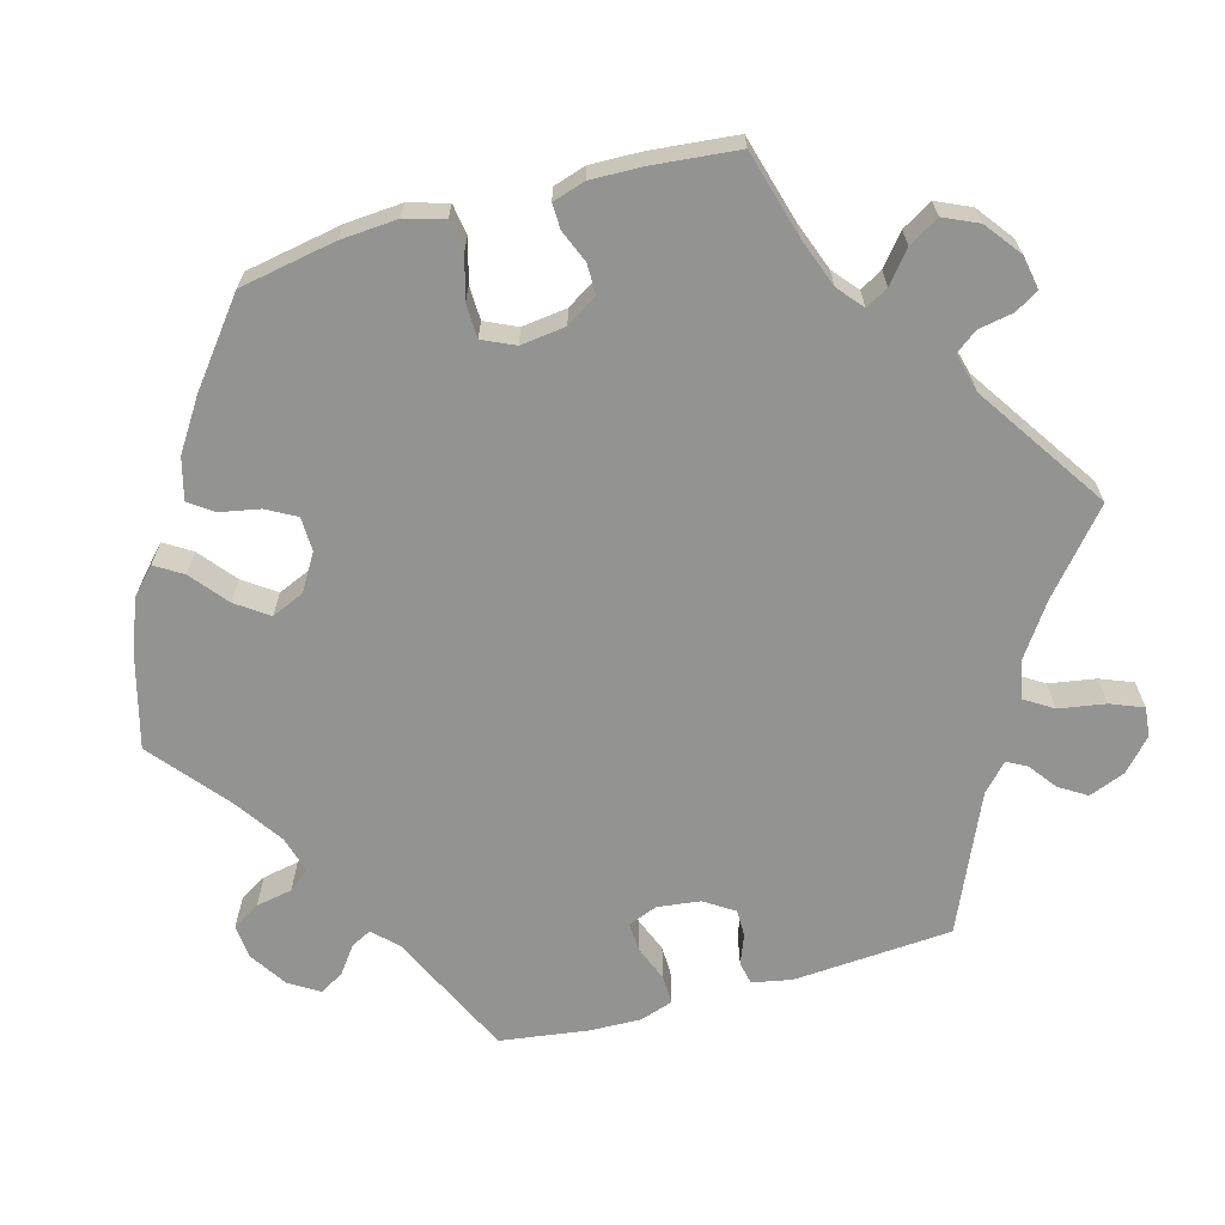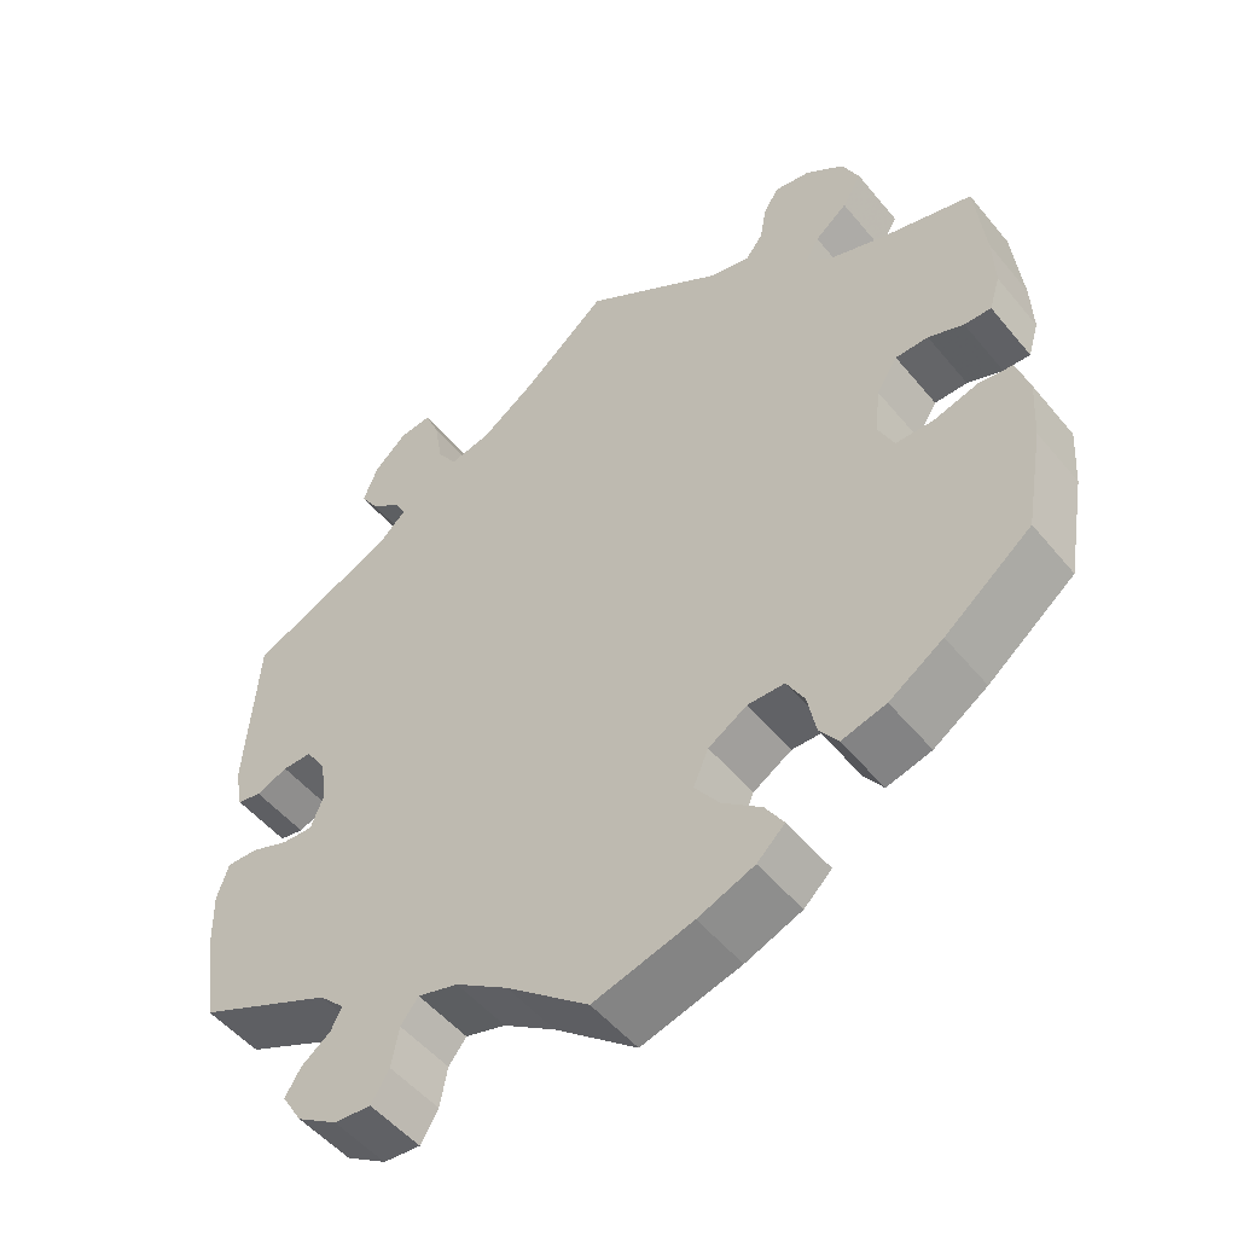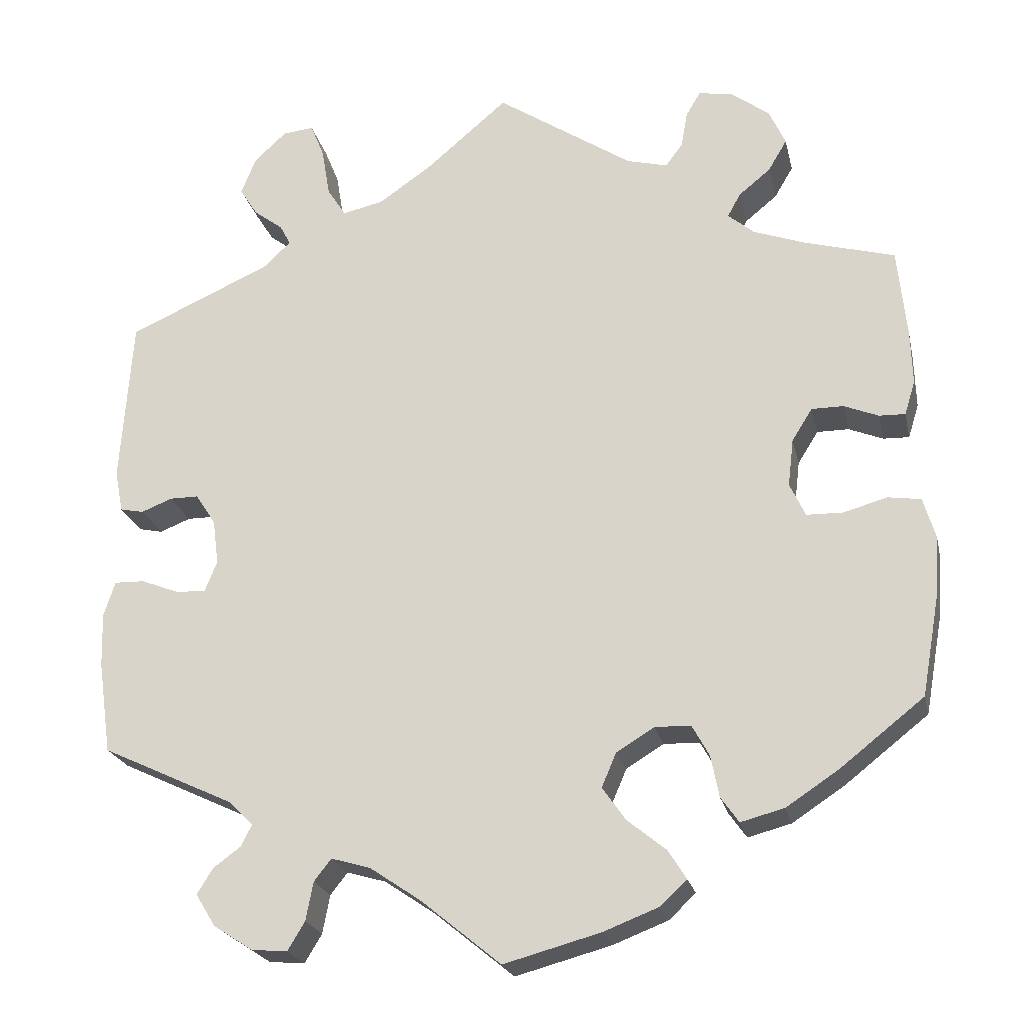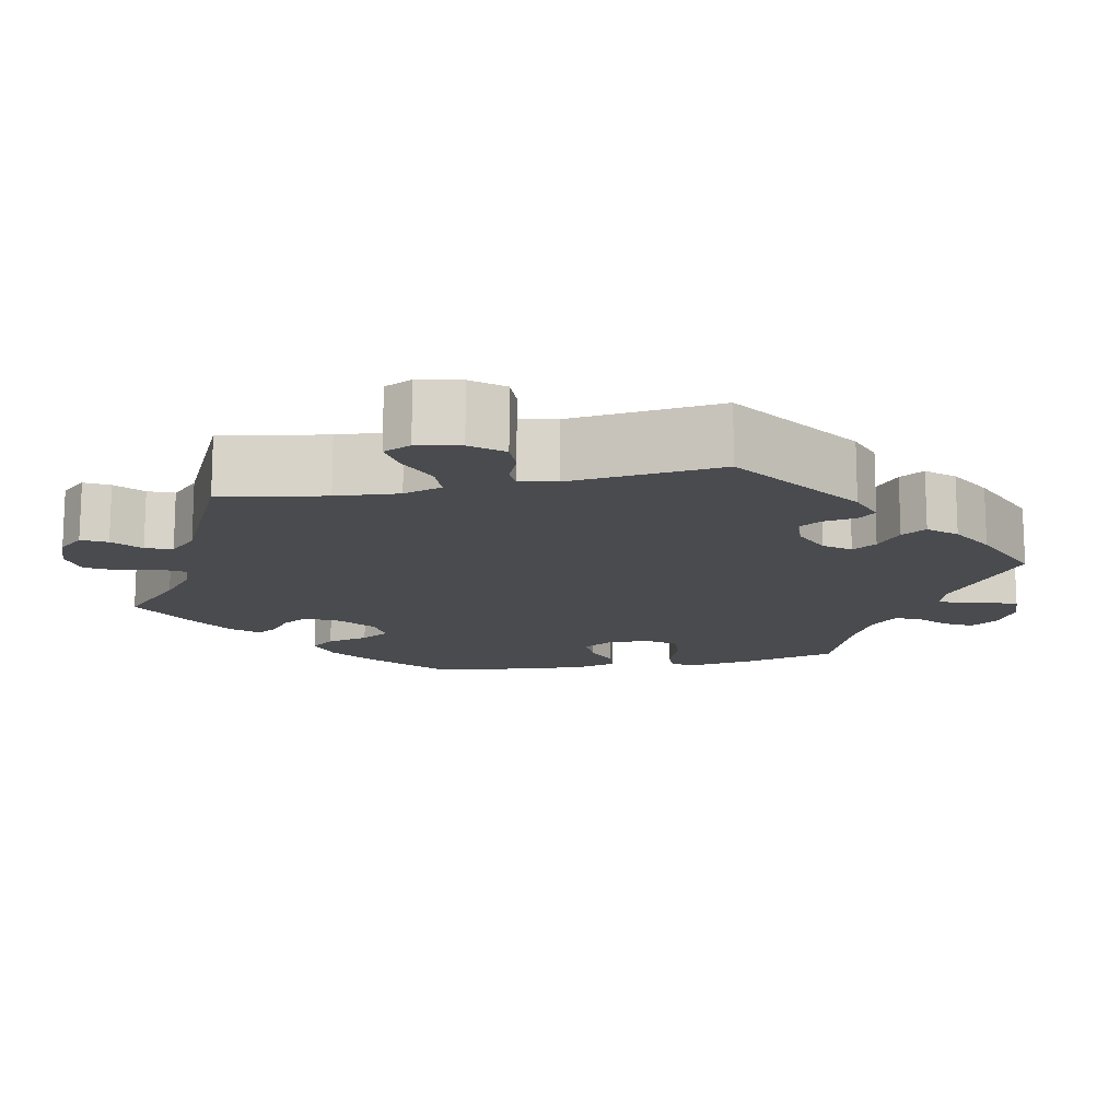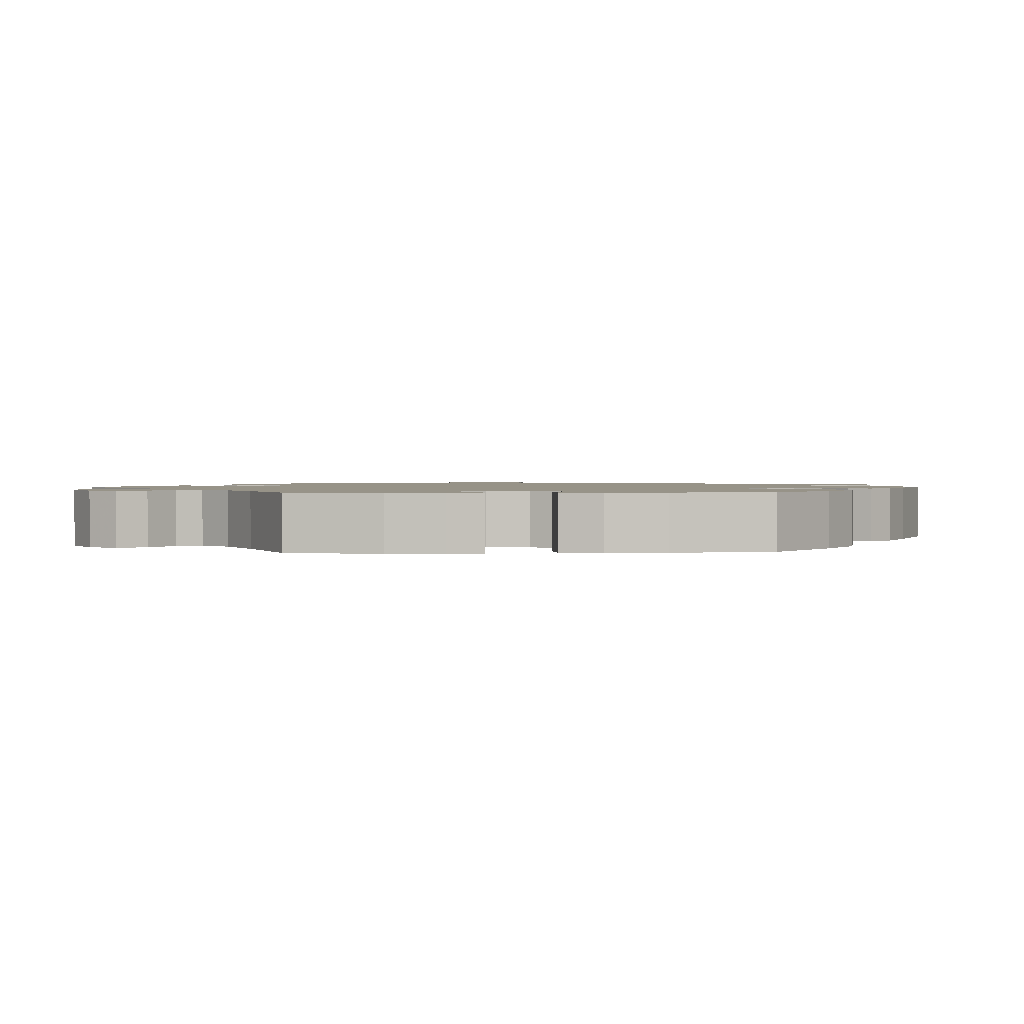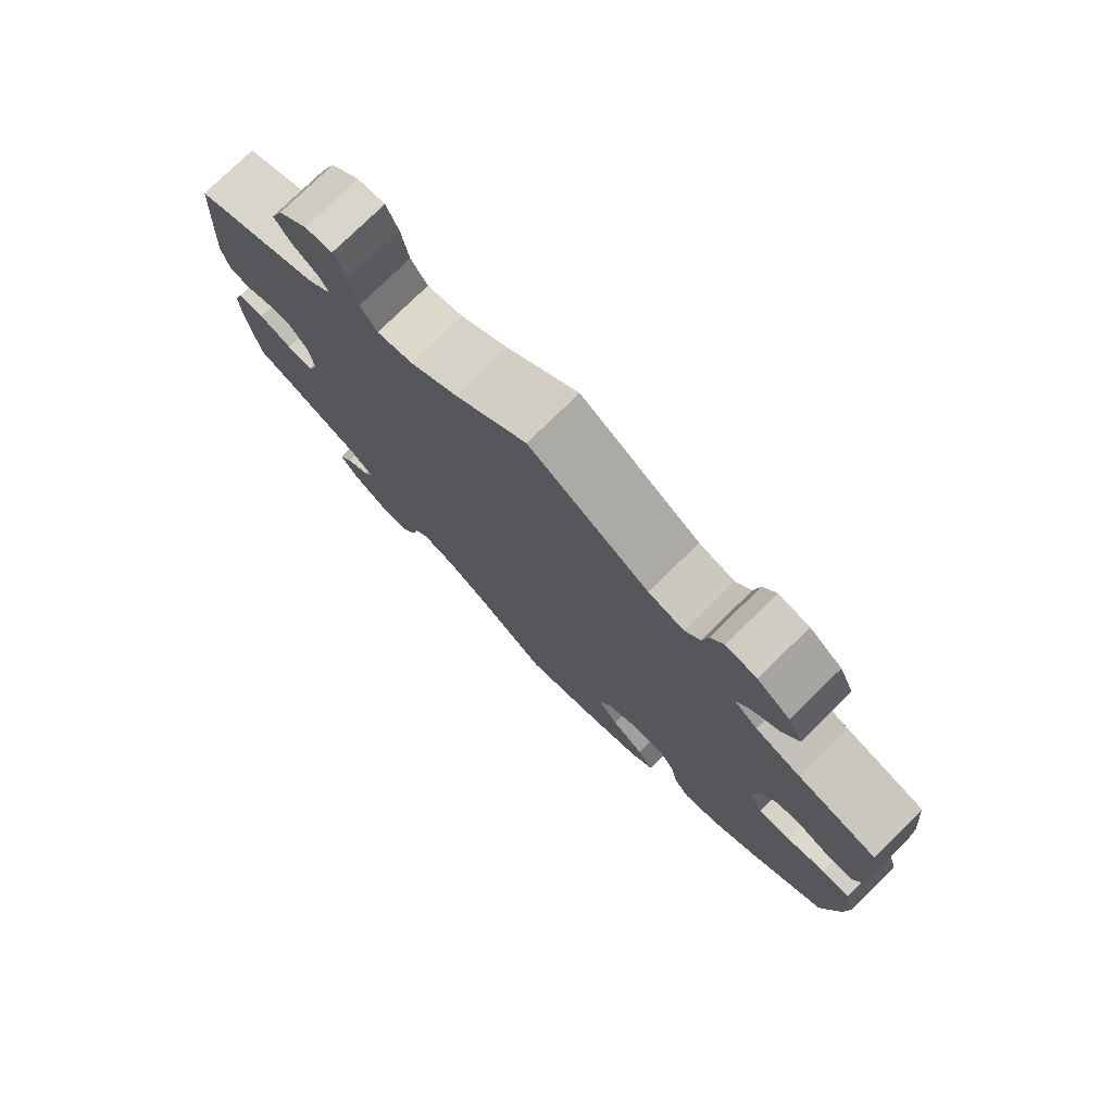
<metadata>
{"format":"obj","ext":"obj","renderer":"f3d","projection":"perspective","resolution":1024,"background":"white","views":[{"elev":-66.6,"azim":-74.4,"up":"+Y"},{"elev":-51.6,"azim":-141.7,"up":"+Z"},{"elev":-22.4,"azim":-167.6,"up":"+Z"},{"elev":-13.8,"azim":41.9,"up":"+Y"},{"elev":1.4,"azim":-153.0,"up":"+Y"},{"elev":77.3,"azim":-134.5,"up":"+Z"}]}
</metadata>
<code>
v -0.523 0.07 -0.165
v -0.528 0.07 -0.092
v -0.513 0.07 -0.042
v -0.473 0.07 -0.036
v -0.419 0.07 -0.051
v -0.375 0.07 -0.05
v -0.356 0.07 -0.009
v -0.363 0.07 0.049
v -0.388 0.07 0.089
v -0.427 0.07 0.089
v -0.469 0.07 0.072
v -0.501 0.07 0.071
v -0.514 0.07 0.113
v -0.512 0.07 0.179
v -0.501 0.07 0.289
v -0.39 0.07 0.32
v -0.327 0.07 0.343
v -0.295 0.07 0.37
v -0.311 0.07 0.399
v -0.35 0.07 0.431
v -0.373 0.07 0.47
v -0.353 0.07 0.514
v -0.307 0.07 0.549
v -0.264 0.07 0.557
v -0.246 0.07 0.527
v -0.238 0.07 0.482
v -0.217 0.07 0.454
v -0.167 0.07 0.467
v 0 0.07 0.578
v 0.101 0.07 0.492
v 0.166 0.07 0.447
v 0.216 0.07 0.436
v 0.239 0.07 0.472
v 0.249 0.07 0.532
v 0.266 0.07 0.574
v 0.304 0.07 0.57
v 0.344 0.07 0.533
v 0.362 0.07 0.487
v 0.34 0.07 0.452
v 0.304 0.07 0.425
v 0.291 0.07 0.4
v 0.325 0.07 0.368
v 0.5 0.07 0.29
v 0.514 0.07 0.086
v 0.504 0.07 0.035
v 0.475 0.07 0.029
v 0.437 0.07 0.044
v 0.402 0.07 0.044
v 0.377 0.07 0.006
v 0.37 0.07 -0.049
v 0.385 0.07 -0.087
v 0.422 0.07 -0.085
v 0.468 0.07 -0.067
v 0.505 0.07 -0.066
v 0.519 0.07 -0.109
v 0.517 0.07 -0.175
v 0.501 0.07 -0.288
v 0.339 0.07 -0.364
v 0.309 0.07 -0.394
v 0.322 0.07 -0.42
v 0.356 0.07 -0.445
v 0.375 0.07 -0.476
v 0.351 0.07 -0.515
v 0.303 0.07 -0.546
v 0.259 0.07 -0.55
v 0.238 0.07 -0.515
v 0.229 0.07 -0.468
v 0.208 0.07 -0.441
v 0.16 0.07 -0.455
v 0.098 0.07 -0.497
v 0 0.07 -0.577
v -0.118 0.07 -0.545
v -0.185 0.07 -0.519
v -0.218 0.07 -0.488
v -0.196 0.07 -0.453
v -0.149 0.07 -0.415
v -0.12 0.07 -0.374
v -0.138 0.07 -0.332
v -0.184 0.07 -0.304
v -0.228 0.07 -0.305
v -0.249 0.07 -0.343
v -0.259 0.07 -0.394
v -0.281 0.07 -0.425
v -0.334 0.07 -0.411
v -0.398 0.07 -0.369
v -0.501 0.07 -0.288
v -0.523 0 -0.165
v -0.528 0 -0.092
v -0.513 0 -0.042
v -0.473 0 -0.036
v -0.419 0 -0.051
v -0.375 0 -0.05
v -0.356 0 -0.009
v -0.363 0 0.049
v -0.388 0 0.089
v -0.427 0 0.089
v -0.469 0 0.072
v -0.501 0 0.071
v -0.514 0 0.113
v -0.512 0 0.179
v -0.501 0 0.289
v -0.39 0 0.32
v -0.327 0 0.343
v -0.295 0 0.37
v -0.311 0 0.399
v -0.35 0 0.431
v -0.373 0 0.47
v -0.353 0 0.514
v -0.307 0 0.549
v -0.264 0 0.557
v -0.246 0 0.527
v -0.238 0 0.482
v -0.217 0 0.454
v -0.167 0 0.467
v 0 0 0.578
v 0.101 0 0.492
v 0.166 0 0.447
v 0.216 0 0.436
v 0.239 0 0.472
v 0.249 0 0.532
v 0.266 0 0.574
v 0.304 0 0.57
v 0.344 0 0.533
v 0.362 0 0.487
v 0.34 0 0.452
v 0.304 0 0.425
v 0.291 0 0.4
v 0.325 0 0.368
v 0.5 0 0.29
v 0.514 0 0.086
v 0.504 0 0.035
v 0.475 0 0.029
v 0.437 0 0.044
v 0.402 0 0.044
v 0.377 0 0.006
v 0.37 0 -0.049
v 0.385 0 -0.087
v 0.422 0 -0.085
v 0.468 0 -0.067
v 0.505 0 -0.066
v 0.519 0 -0.109
v 0.517 0 -0.175
v 0.501 0 -0.288
v 0.339 0 -0.364
v 0.309 0 -0.394
v 0.322 0 -0.42
v 0.356 0 -0.445
v 0.375 0 -0.476
v 0.351 0 -0.515
v 0.303 0 -0.546
v 0.259 0 -0.55
v 0.238 0 -0.515
v 0.229 0 -0.468
v 0.208 0 -0.441
v 0.16 0 -0.455
v 0.098 0 -0.497
v 0 0 -0.577
v -0.118 0 -0.545
v -0.185 0 -0.519
v -0.218 0 -0.488
v -0.196 0 -0.453
v -0.149 0 -0.415
v -0.12 0 -0.374
v -0.138 0 -0.332
v -0.184 0 -0.304
v -0.228 0 -0.305
v -0.249 0 -0.343
v -0.259 0 -0.394
v -0.281 0 -0.425
v -0.334 0 -0.411
v -0.398 0 -0.369
v -0.501 0 -0.288
f 81 82 83 84
f 80 81 84 85
f 73 74 75 76
f 73 76 77
f 70 71 72 73
f 69 70 73 77
f 68 69 77 78
f 64 65 66 67
f 64 67 68
f 63 64 68
f 60 61 62 63
f 59 60 63 68
f 58 59 68 78
f 52 53 54 55
f 51 52 55 56
f 44 45 46 47
f 42 43 44 47
f 41 42 47 48
f 37 38 39 40
f 37 40 41
f 36 37 41
f 33 34 35 36
f 32 33 36 41
f 31 32 41 48
f 28 29 30
f 27 28 30 31
f 23 24 25 26
f 23 26 27
f 22 23 27
f 19 20 21 22
f 18 19 22 27
f 13 14 15 16
f 13 16 17
f 10 11 12 13
f 9 10 13 17
f 8 9 17 18
f 2 3 4 5
f 2 5 6
f 1 2 6
f 80 85 86 1
f 57 58 78 79
f 51 56 57 79
f 50 51 79 80
f 49 50 80 1
f 7 8 18 27
f 7 27 31 48
f 48 49 1 6
f 6 7 48
f 170 169 168 167
f 171 170 167 166
f 162 161 160 159
f 163 162 159
f 159 158 157 156
f 163 159 156 155
f 164 163 155 154
f 153 152 151 150
f 154 153 150
f 154 150 149
f 149 148 147 146
f 154 149 146 145
f 164 154 145 144
f 141 140 139 138
f 142 141 138 137
f 133 132 131 130
f 133 130 129 128
f 134 133 128 127
f 126 125 124 123
f 127 126 123
f 127 123 122
f 122 121 120 119
f 127 122 119 118
f 134 127 118 117
f 116 115 114
f 117 116 114 113
f 112 111 110 109
f 113 112 109
f 113 109 108
f 108 107 106 105
f 113 108 105 104
f 102 101 100 99
f 103 102 99
f 99 98 97 96
f 103 99 96 95
f 104 103 95 94
f 91 90 89 88
f 92 91 88
f 92 88 87
f 87 172 171 166
f 165 164 144 143
f 165 143 142 137
f 166 165 137 136
f 87 166 136 135
f 113 104 94 93
f 134 117 113 93
f 92 87 135 134
f 134 93 92
f 1 87 88 2
f 2 88 89 3
f 3 89 90 4
f 4 90 91 5
f 5 91 92 6
f 6 92 93 7
f 7 93 94 8
f 8 94 95 9
f 9 95 96 10
f 10 96 97 11
f 11 97 98 12
f 12 98 99 13
f 13 99 100 14
f 14 100 101 15
f 15 101 102 16
f 16 102 103 17
f 17 103 104 18
f 18 104 105 19
f 19 105 106 20
f 20 106 107 21
f 21 107 108 22
f 22 108 109 23
f 23 109 110 24
f 24 110 111 25
f 25 111 112 26
f 26 112 113 27
f 27 113 114 28
f 28 114 115 29
f 29 115 116 30
f 30 116 117 31
f 31 117 118 32
f 32 118 119 33
f 33 119 120 34
f 34 120 121 35
f 35 121 122 36
f 36 122 123 37
f 37 123 124 38
f 38 124 125 39
f 39 125 126 40
f 40 126 127 41
f 41 127 128 42
f 42 128 129 43
f 43 129 130 44
f 44 130 131 45
f 45 131 132 46
f 46 132 133 47
f 47 133 134 48
f 48 134 135 49
f 49 135 136 50
f 50 136 137 51
f 51 137 138 52
f 52 138 139 53
f 53 139 140 54
f 54 140 141 55
f 55 141 142 56
f 56 142 143 57
f 57 143 144 58
f 58 144 145 59
f 59 145 146 60
f 60 146 147 61
f 61 147 148 62
f 62 148 149 63
f 63 149 150 64
f 64 150 151 65
f 65 151 152 66
f 66 152 153 67
f 67 153 154 68
f 68 154 155 69
f 69 155 156 70
f 70 156 157 71
f 71 157 158 72
f 72 158 159 73
f 73 159 160 74
f 74 160 161 75
f 75 161 162 76
f 76 162 163 77
f 77 163 164 78
f 78 164 165 79
f 79 165 166 80
f 80 166 167 81
f 81 167 168 82
f 82 168 169 83
f 83 169 170 84
f 84 170 171 85
f 85 171 172 86
f 86 172 87 1

</code>
